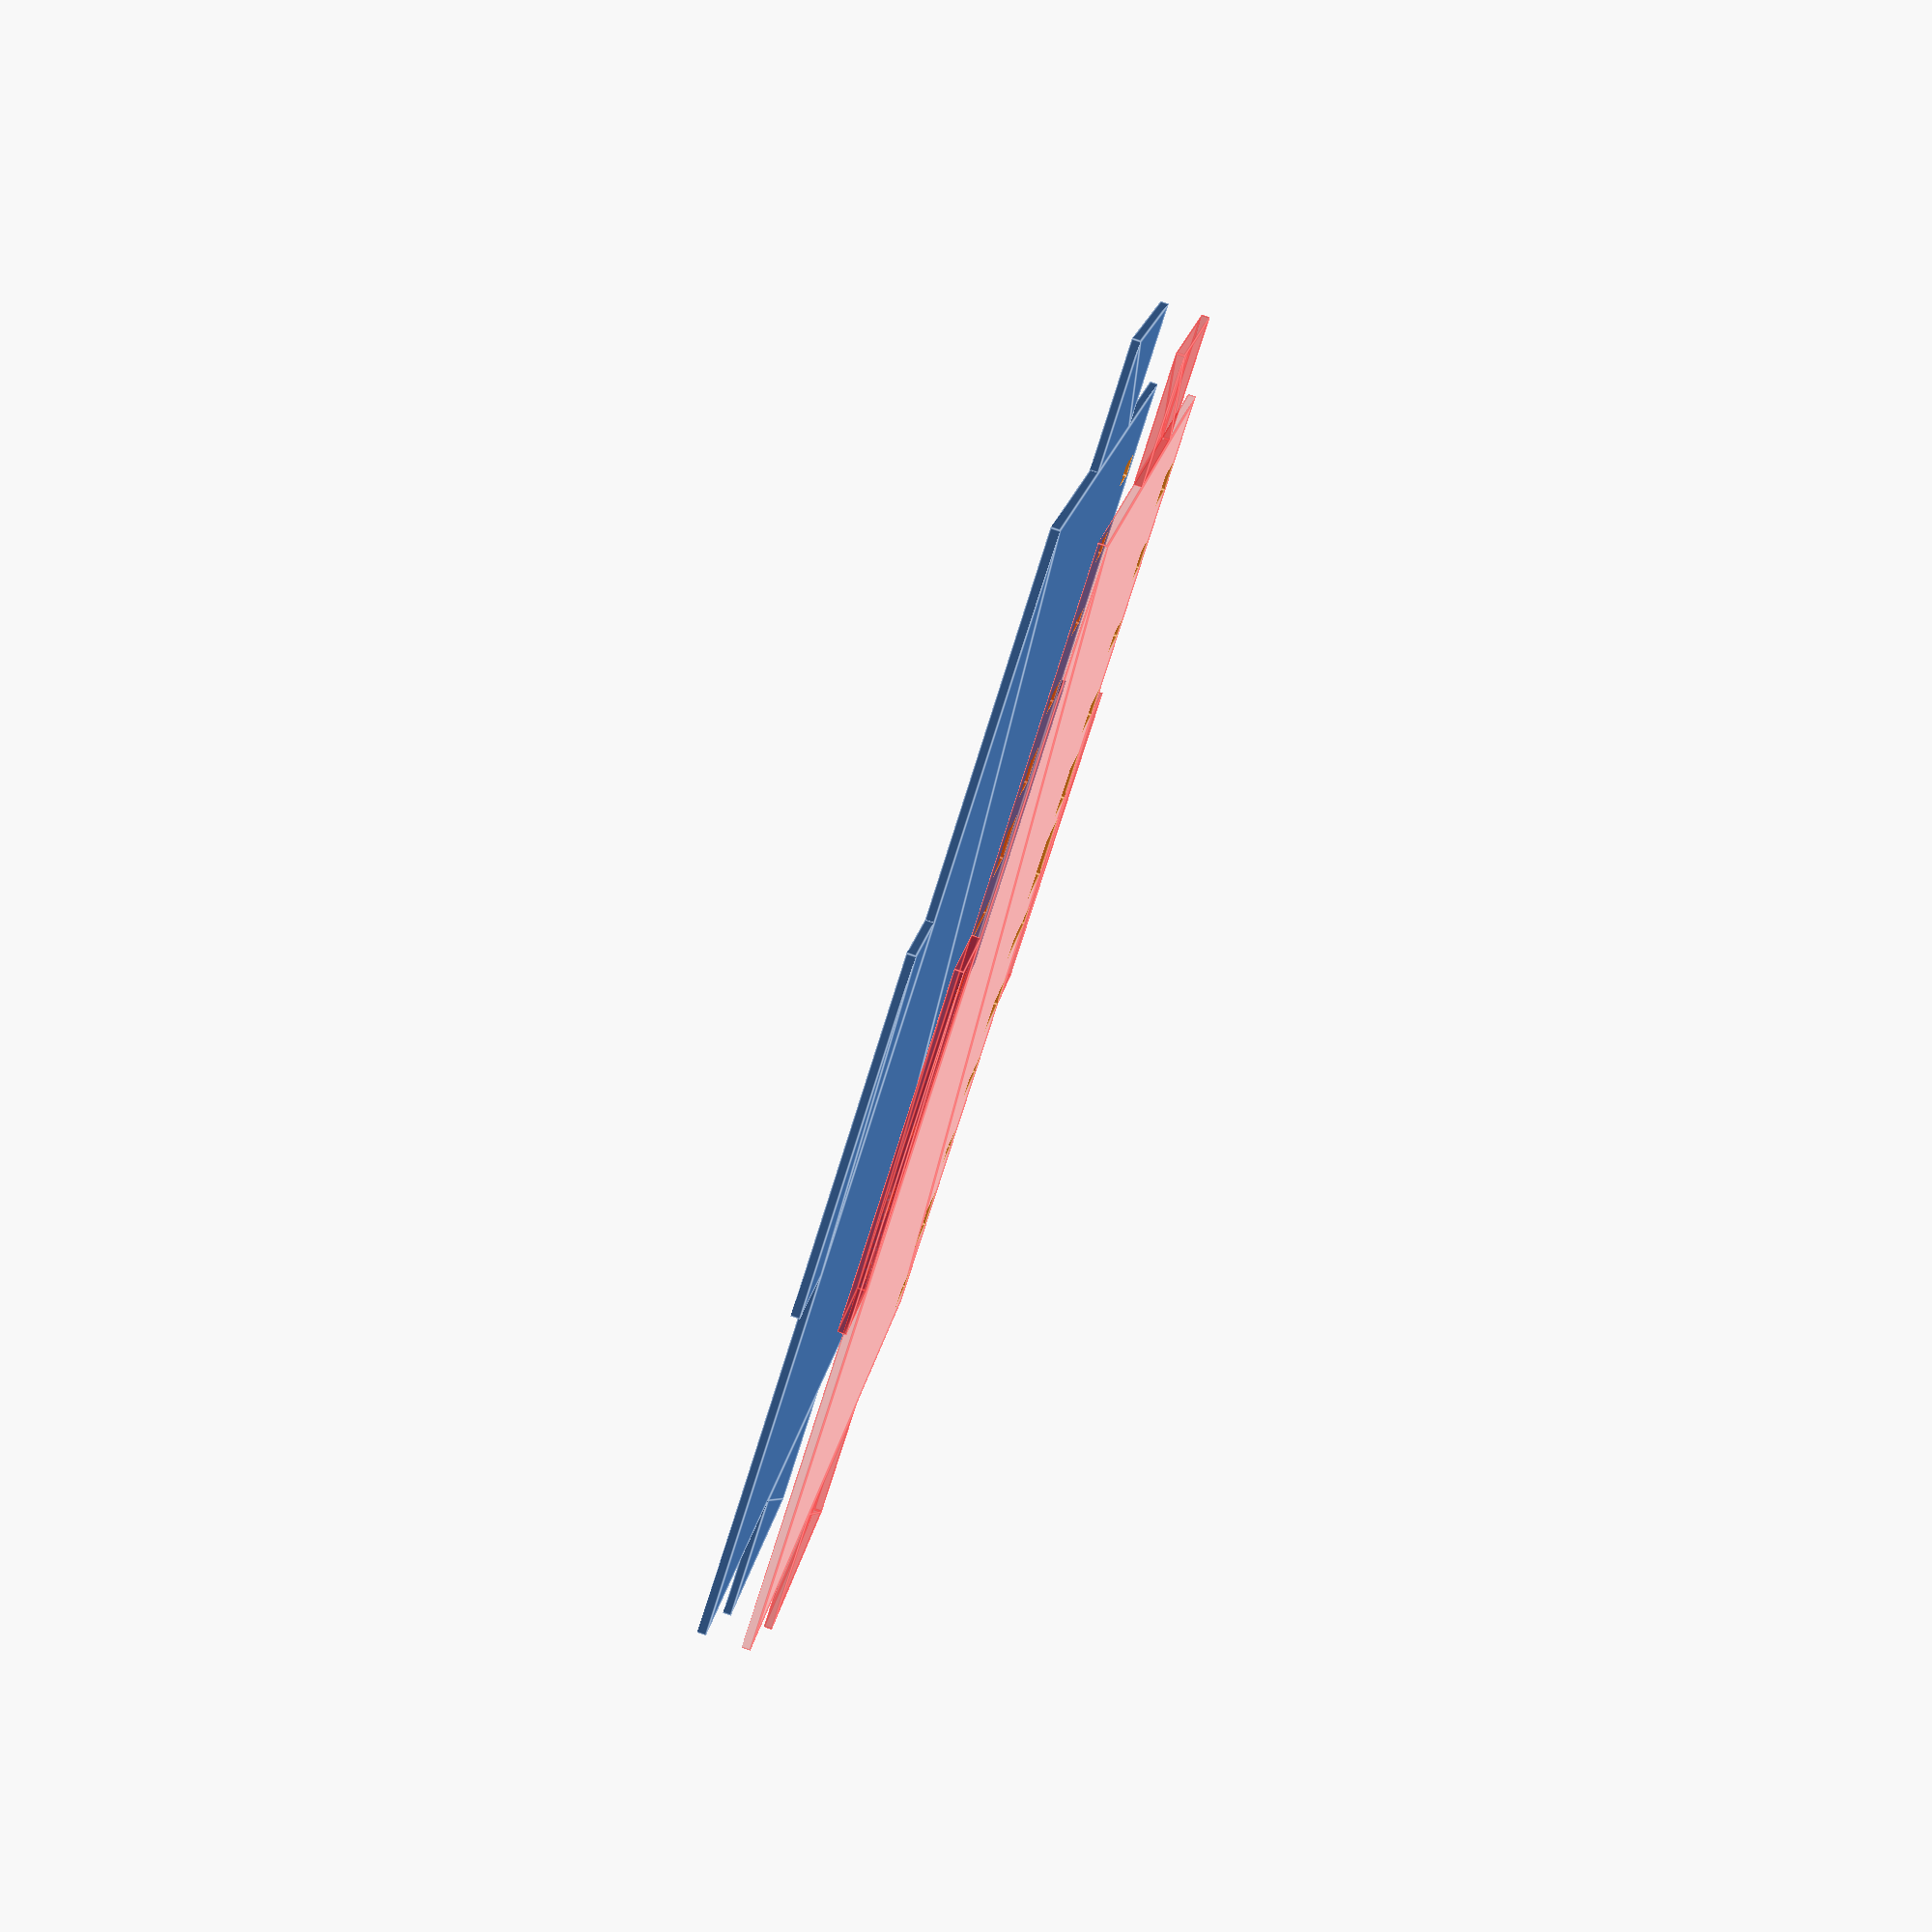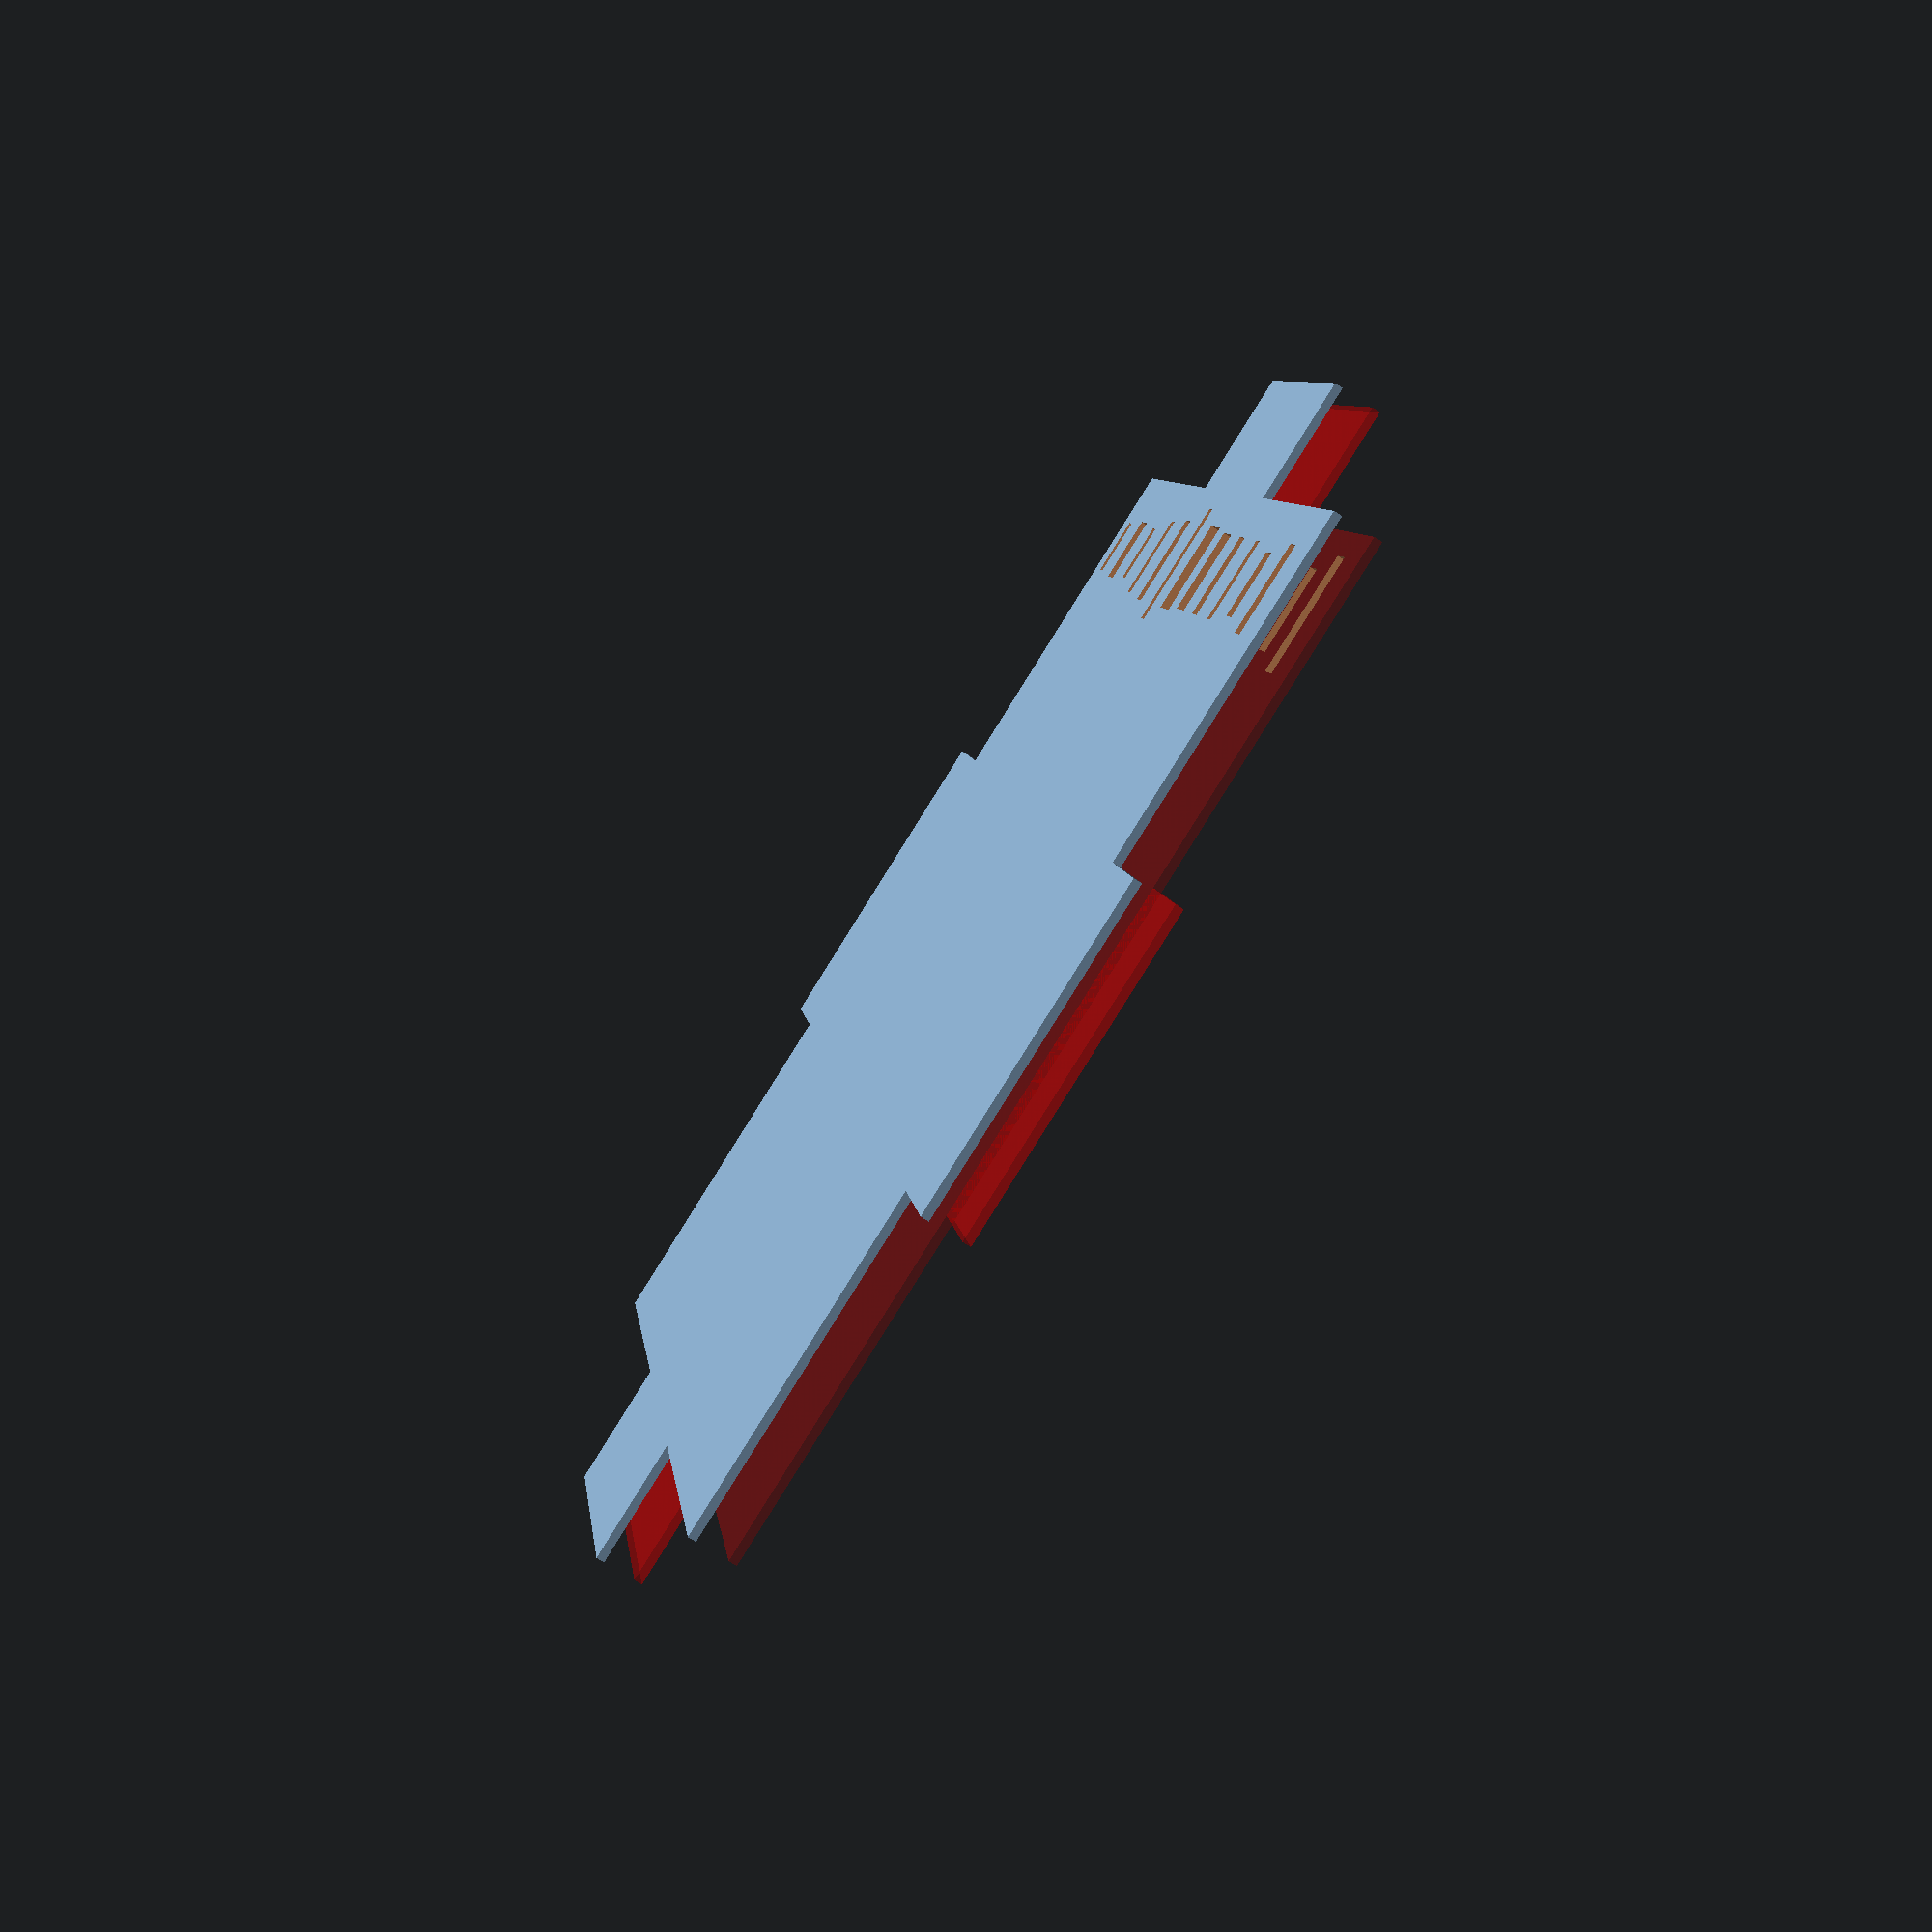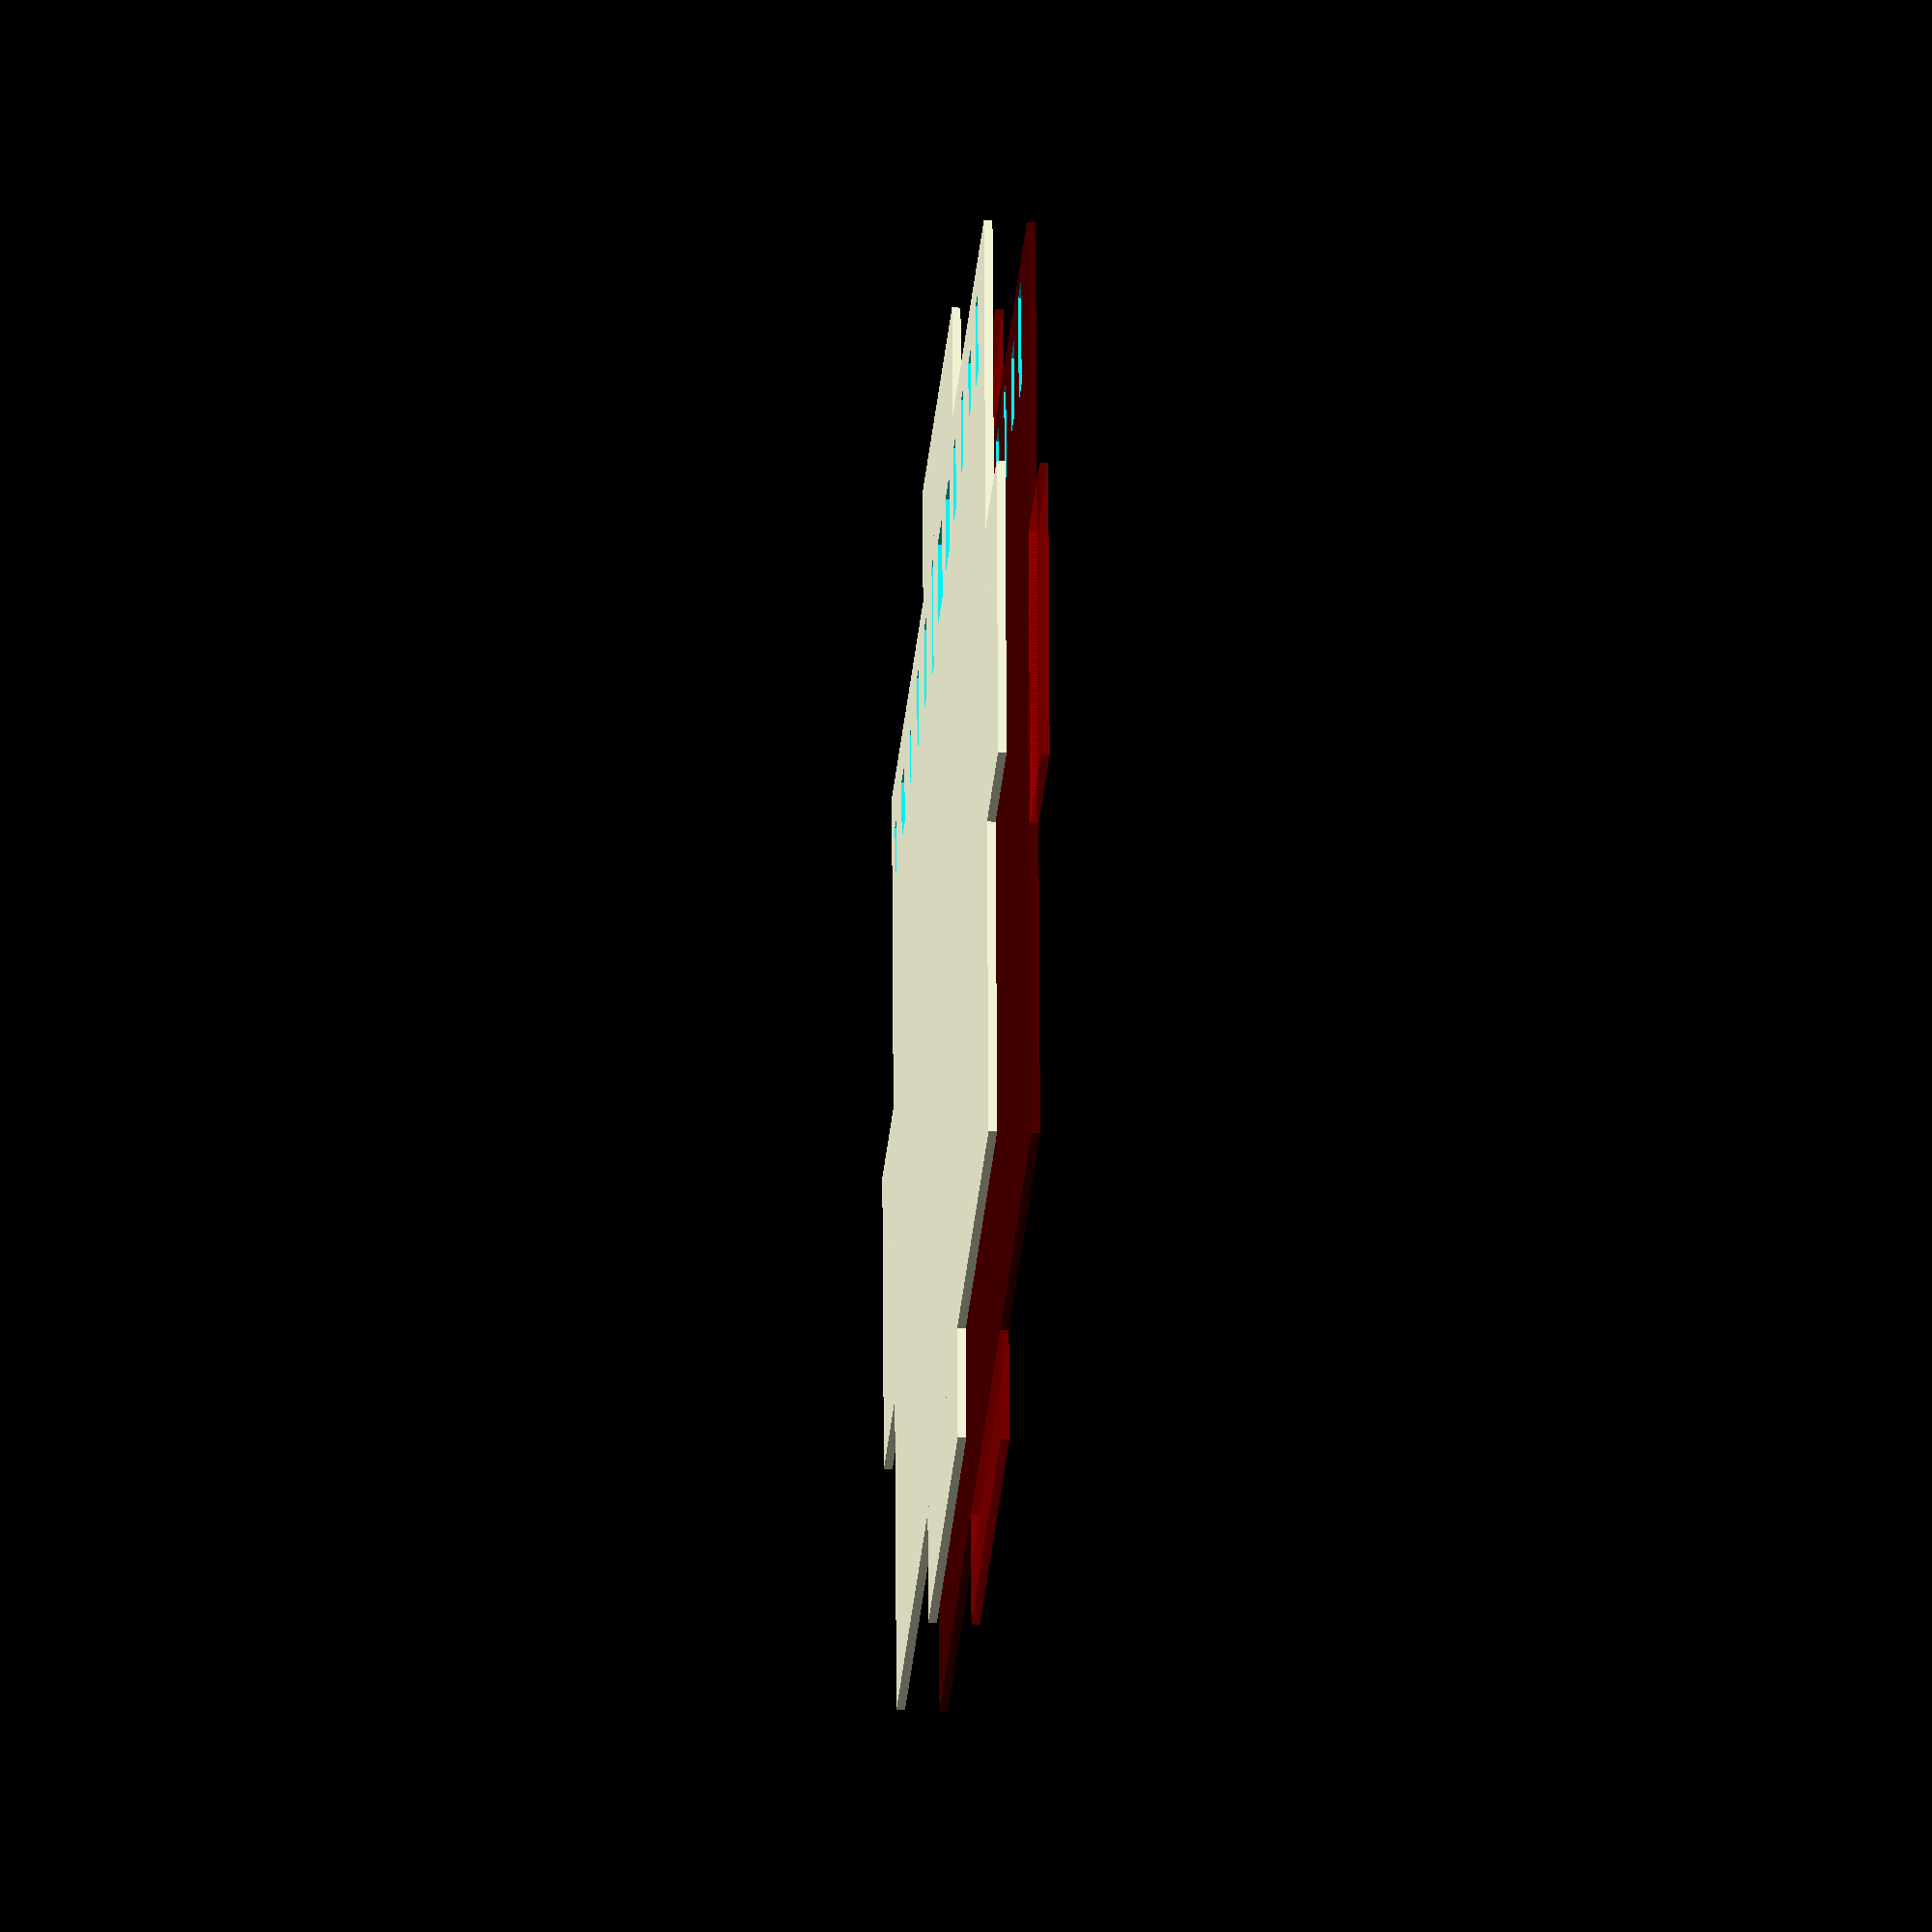
<openscad>
outer = 155;
inner = 125;
offset = 47;
inset = 40;
boardwidth=15;

module cross(){
    square([inner,inner]);
    translate([inner,inner/2-inset/2,0])
        square([boardwidth,inset]);
    translate([-boardwidth,inner/2-inset/2])
        square([boardwidth,inset]);
    translate([inner/2-inset/2,-boardwidth])
        square([inset,boardwidth]);
    translate([inner/2-inset/2,inner])
        square([inset,boardwidth]);
}

list =[
 [4,12],[3,11],[3,8],[2,10],[3,10],[5,10],[6,11],[2,15],[3,11],[2,10],[2,7],[4,8],[2,7],[4,8]
];

difference(){
    cross();
    translate([0,10,0])
    union(){
        for (i=[1:12]){
            translate([i*10,0,0])
           square(list[i],center=true);
        }
    } 
}

translate([0,0,-5])
difference(){
    color("red",.3)
    cross();
    translate([0,10,0])
    union(){
        for (i=[1:12]){
            translate([i*10,0,0])
            scale([1.3,1.3])
                square(list[i],center=true);
        }
    } 
}

    
    

</openscad>
<views>
elev=96.8 azim=201.4 roll=71.4 proj=p view=edges
elev=252.8 azim=78.2 roll=122.9 proj=p view=solid
elev=209.6 azim=357.1 roll=94.9 proj=o view=wireframe
</views>
